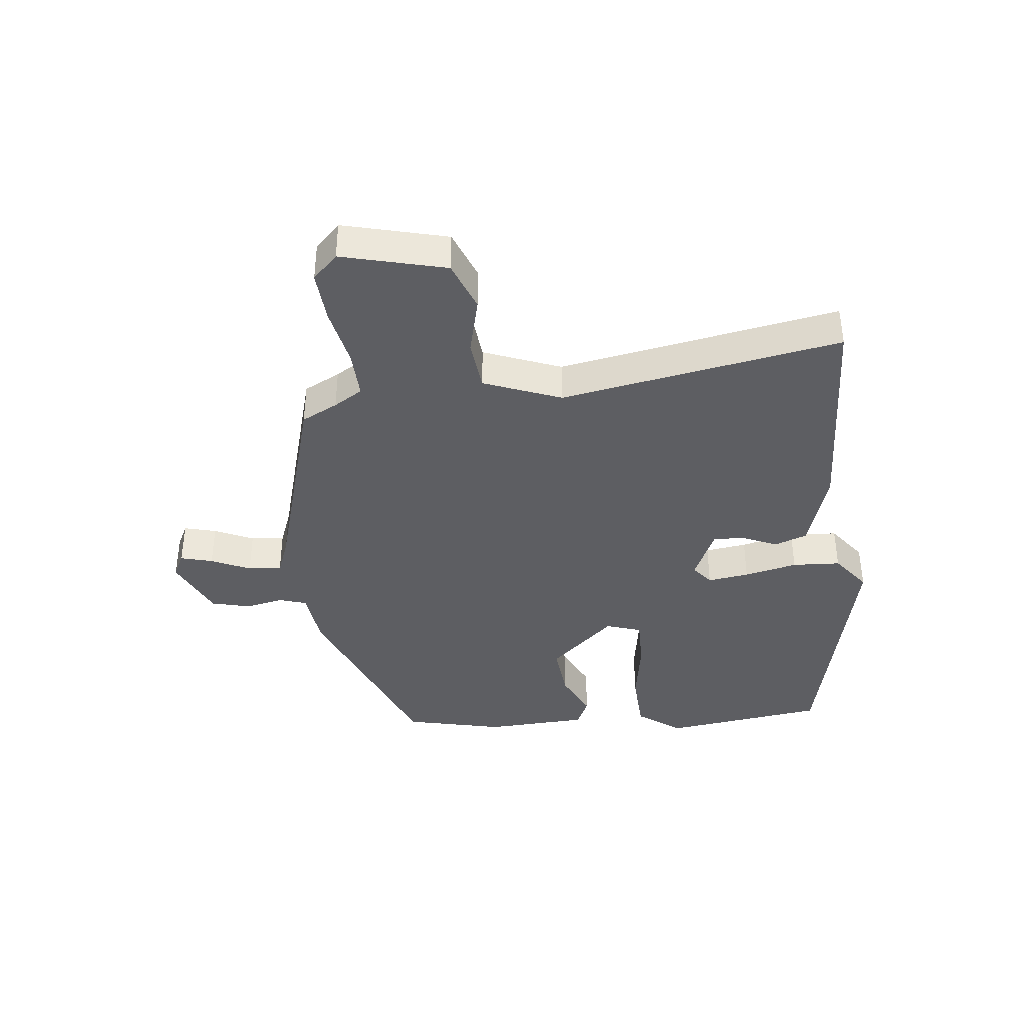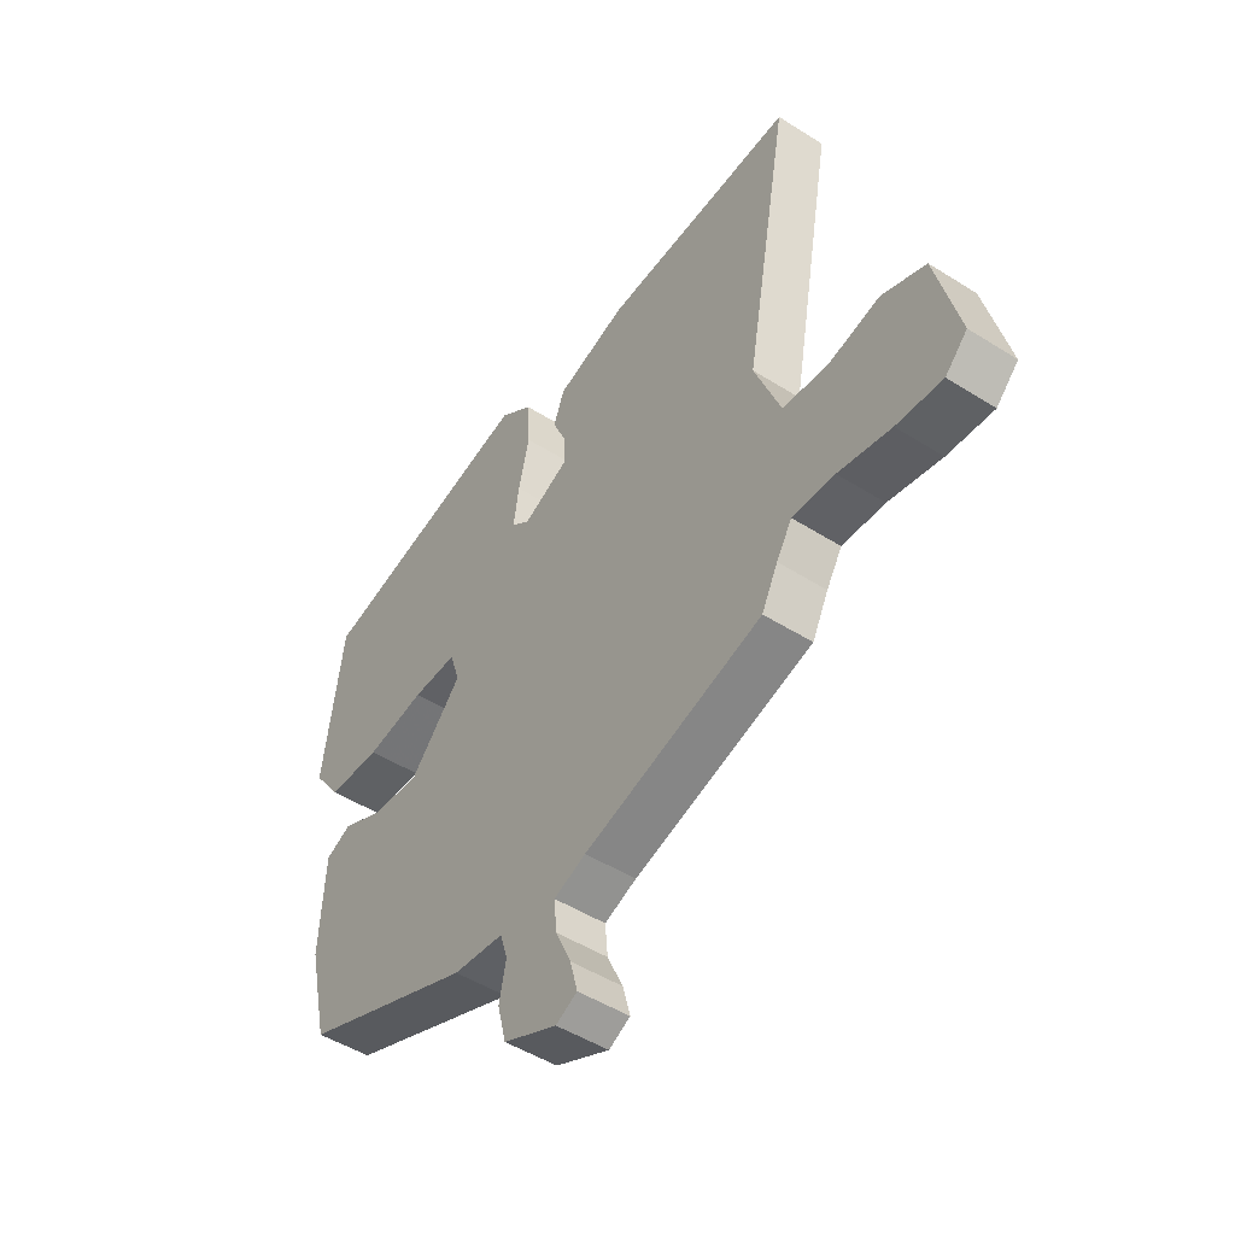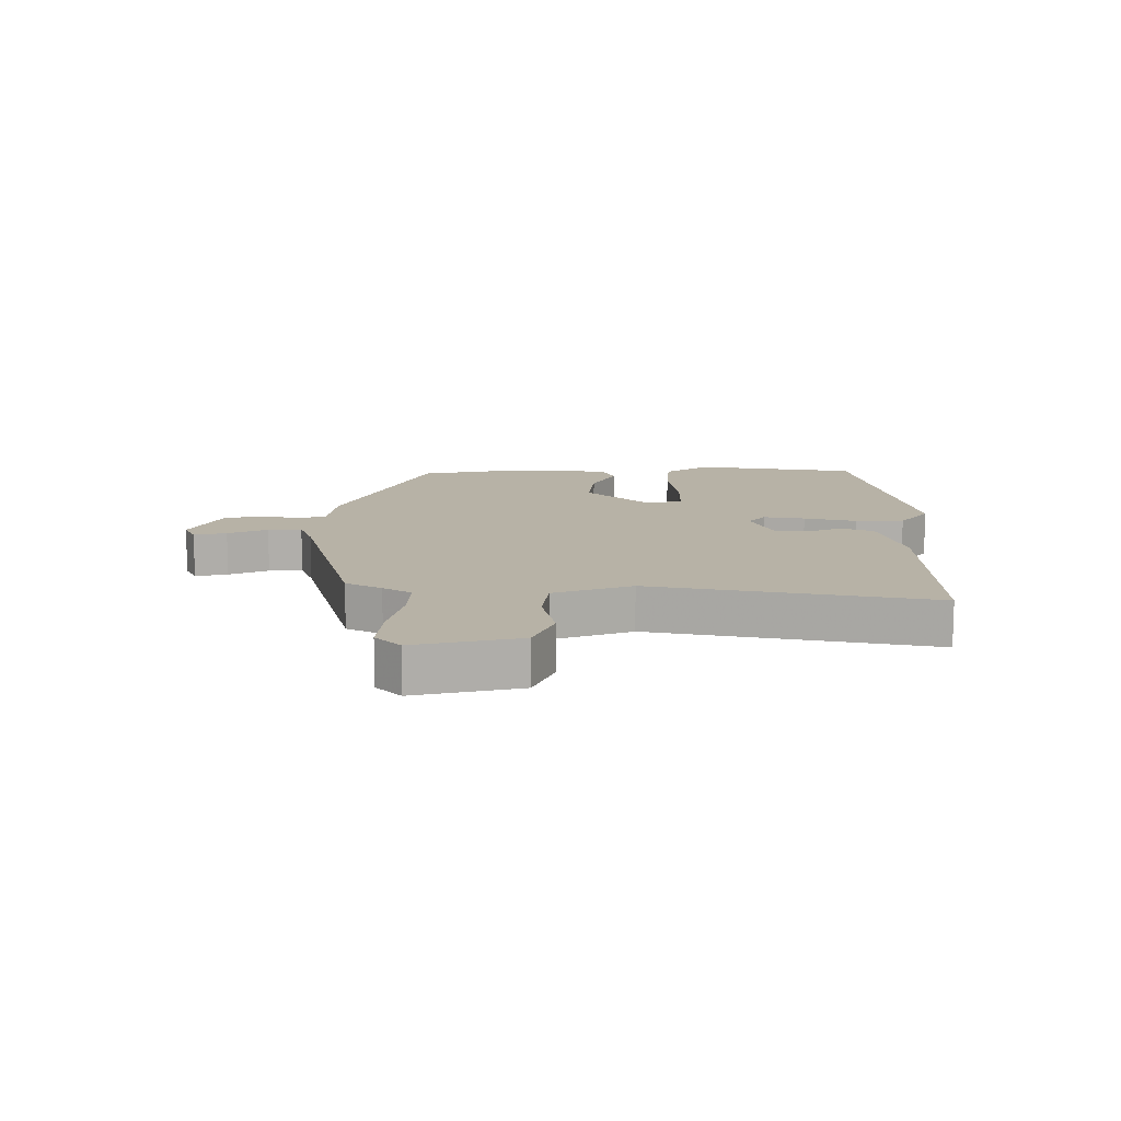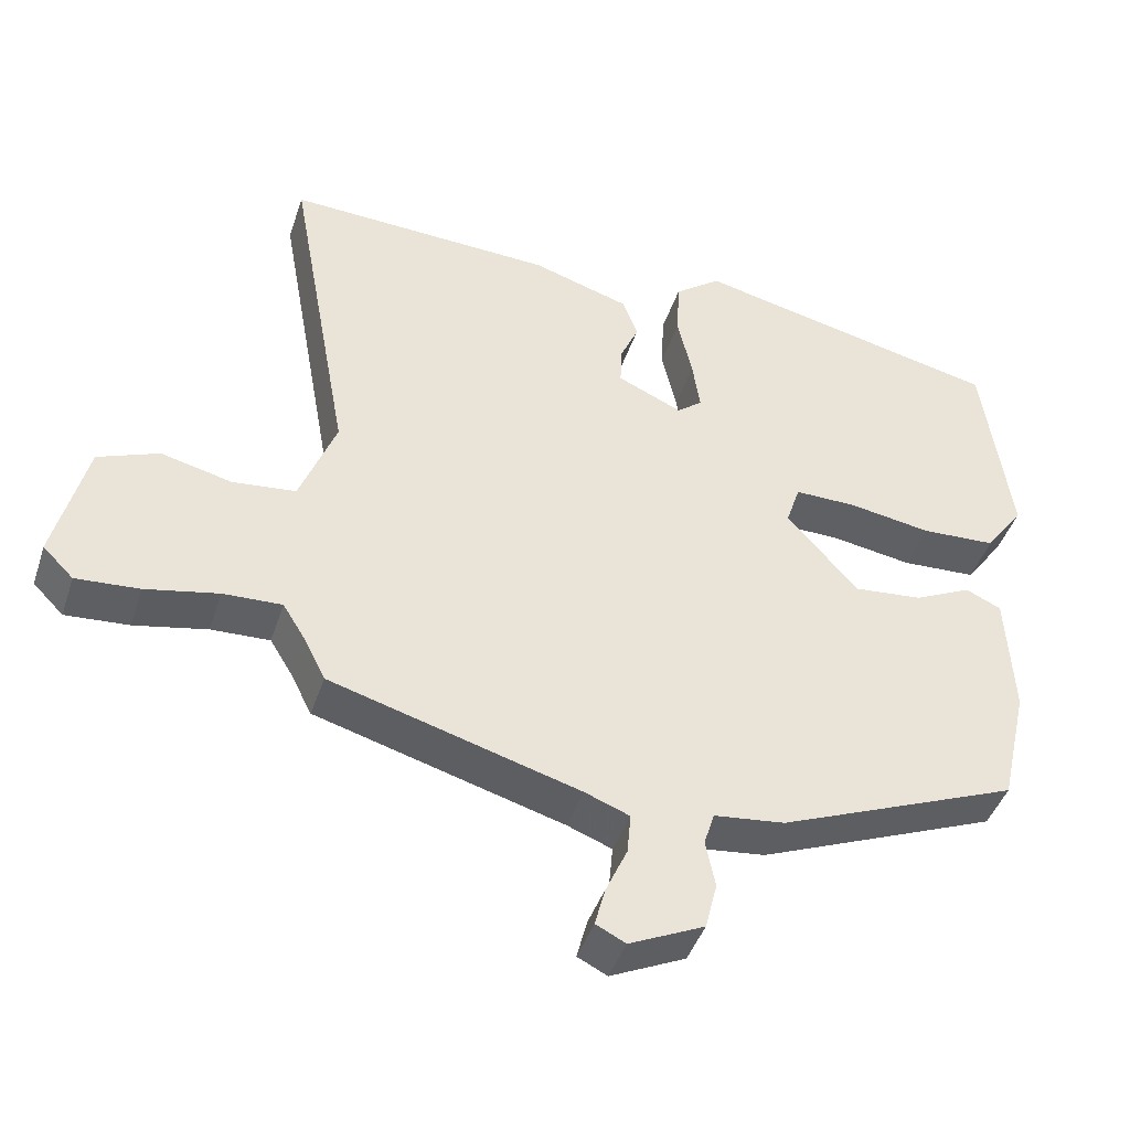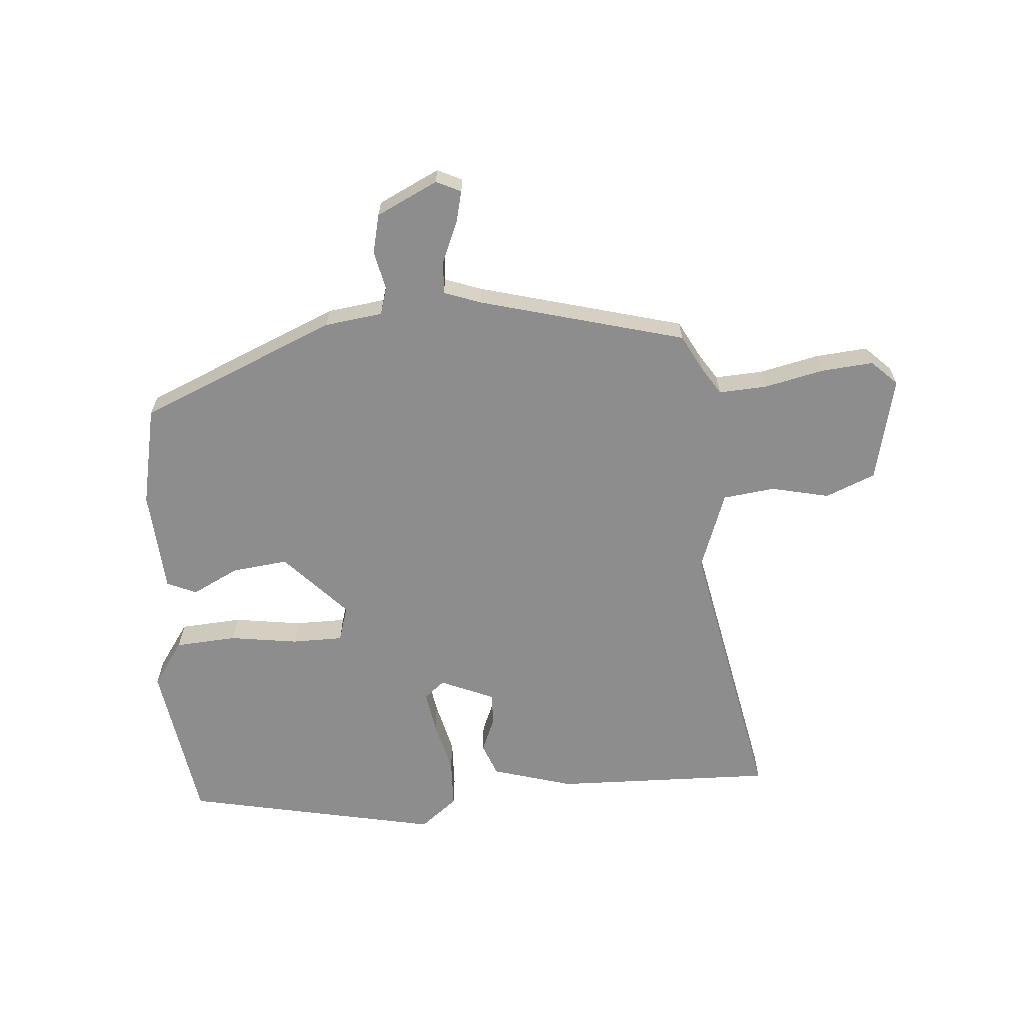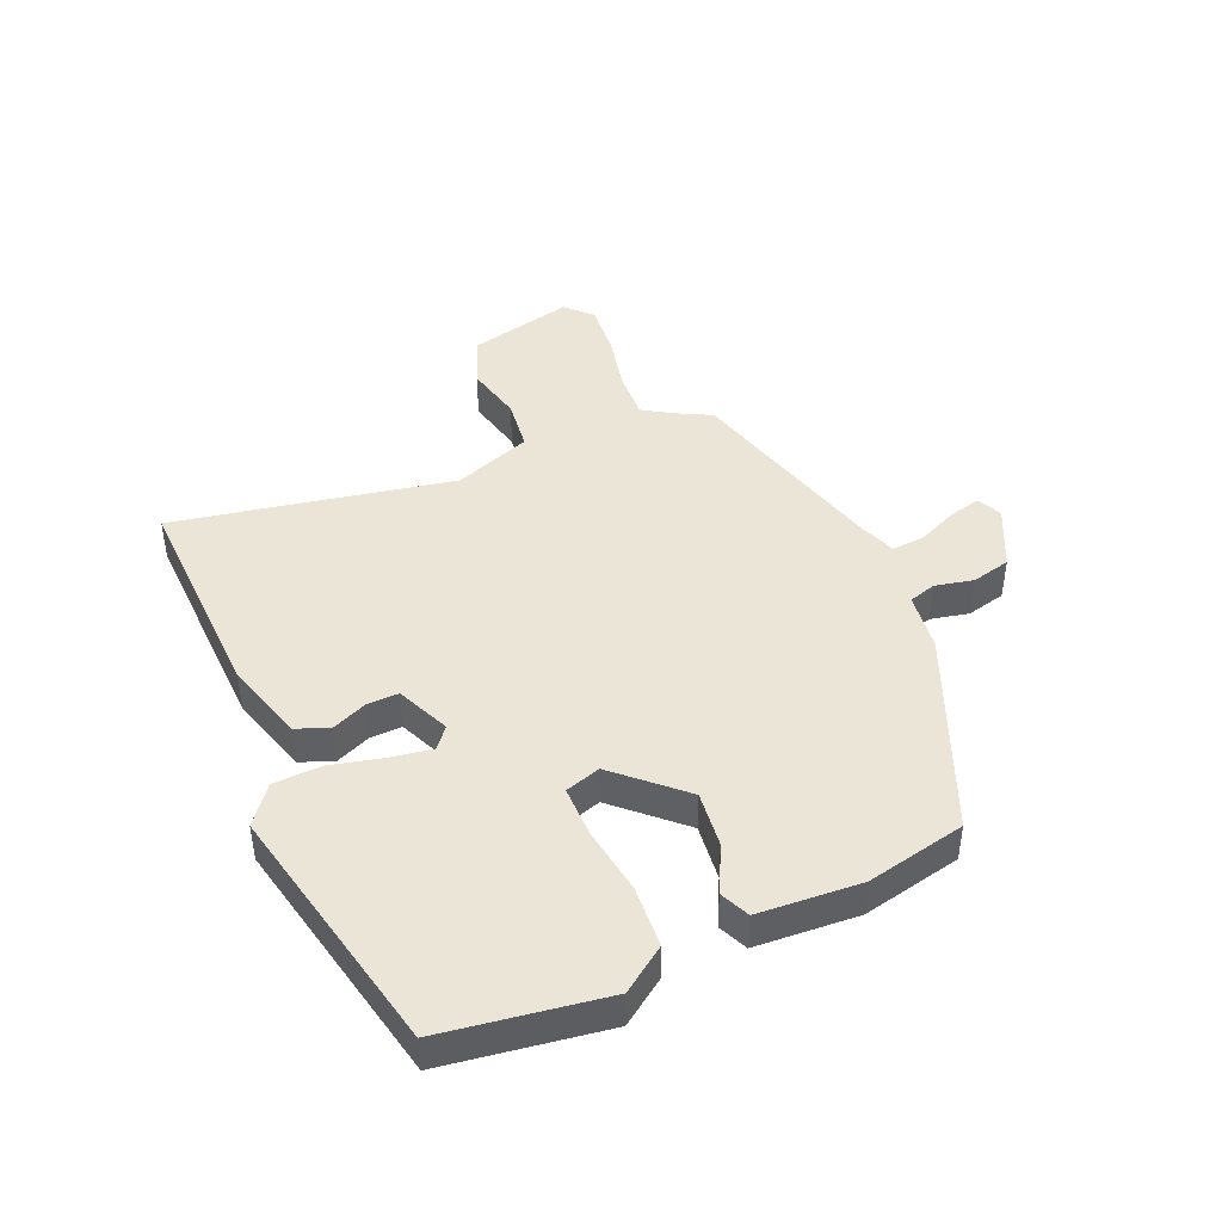
<metadata>
{"format":"obj","ext":"obj","renderer":"f3d","projection":"perspective","resolution":1024,"background":"white","views":[{"elev":-39.3,"azim":-83.9,"up":"+Y"},{"elev":-48.6,"azim":-125.3,"up":"+Z"},{"elev":12.5,"azim":-88.8,"up":"+Y"},{"elev":-43.3,"azim":-17.8,"up":"+Z"},{"elev":-64.6,"azim":-174.5,"up":"+Y"},{"elev":44.2,"azim":67.3,"up":"+Y"}]}
</metadata>
<code>
v 0.447 0.07 -0.363
v 0.123 0.07 -0.494
v 0.028 0.07 -0.505
v 0.014 0.07 -0.55
v 0.027 0.07 -0.613
v 0.011 0.07 -0.677
v -0.09 0.07 -0.724
v -0.13 0.07 -0.704
v -0.116 0.07 -0.651
v -0.087 0.07 -0.587
v -0.082 0.07 -0.532
v -0.142 0.07 -0.509
v -0.477 0.07 -0.413
v -0.507 0.07 -0.354
v -0.536 0.07 -0.307
v -0.615 0.07 -0.31
v -0.713 0.07 -0.33
v -0.798 0.07 -0.336
v -0.839 0.07 -0.295
v -0.796 0.07 -0.124
v -0.714 0.07 -0.092
v -0.619 0.07 -0.115
v -0.534 0.07 -0.106
v -0.485 0.07 0.021
v -0.568 0.07 0.48
v -0.208 0.07 0.464
v -0.076 0.07 0.423
v -0.056 0.07 0.369
v -0.081 0.07 0.312
v -0.083 0.07 0.26
v 0.004 0.07 0.221
v 0.038 0.07 0.248
v 0.028 0.07 0.316
v 0.008 0.07 0.403
v 0.012 0.07 0.482
v 0.074 0.07 0.529
v 0.491 0.07 0.435
v 0.528 0.07 0.168
v 0.476 0.07 0.096
v 0.375 0.07 0.091
v 0.264 0.07 0.109
v 0.18 0.07 0.11
v 0.161 0.07 0.052
v 0.258 0.07 -0.055
v 0.35 0.07 -0.046
v 0.427 0.07 -0.009
v 0.475 0.07 -0.031
v 0.484 0.07 -0.2
v 0.447 0 -0.363
v 0.123 0 -0.494
v 0.028 0 -0.505
v 0.014 0 -0.55
v 0.027 0 -0.613
v 0.011 0 -0.677
v -0.09 0 -0.724
v -0.13 0 -0.704
v -0.116 0 -0.651
v -0.087 0 -0.587
v -0.082 0 -0.532
v -0.142 0 -0.509
v -0.477 0 -0.413
v -0.507 0 -0.354
v -0.536 0 -0.307
v -0.615 0 -0.31
v -0.713 0 -0.33
v -0.798 0 -0.336
v -0.839 0 -0.295
v -0.796 0 -0.124
v -0.714 0 -0.092
v -0.619 0 -0.115
v -0.534 0 -0.106
v -0.485 0 0.021
v -0.568 0 0.48
v -0.208 0 0.464
v -0.076 0 0.423
v -0.056 0 0.369
v -0.081 0 0.312
v -0.083 0 0.26
v 0.004 0 0.221
v 0.038 0 0.248
v 0.028 0 0.316
v 0.008 0 0.403
v 0.012 0 0.482
v 0.074 0 0.529
v 0.491 0 0.435
v 0.528 0 0.168
v 0.476 0 0.096
v 0.375 0 0.091
v 0.264 0 0.109
v 0.18 0 0.11
v 0.161 0 0.052
v 0.258 0 -0.055
v 0.35 0 -0.046
v 0.427 0 -0.009
v 0.475 0 -0.031
v 0.484 0 -0.2
f 1 2 3
f 48 1 3
f 47 48 3
f 46 47 3
f 45 46 3
f 44 45 3
f 43 44 3
f 39 40 41
f 38 39 41
f 37 38 41
f 36 37 41
f 35 36 41
f 34 35 41
f 33 34 41
f 32 33 41 42
f 31 32 42 43
f 27 28 29
f 26 27 29
f 25 26 29
f 24 25 29
f 23 24 29 30
f 20 21 22
f 19 20 22
f 18 19 22
f 17 18 22
f 16 17 22
f 15 16 22 23
f 43 3 4
f 31 43 4
f 30 31 4
f 23 30 4
f 15 23 4
f 14 15 4
f 8 9 10
f 7 8 10
f 6 7 10
f 5 6 10
f 4 5 10
f 4 10 11
f 12 13 14 4
f 4 11 12
f 51 50 49
f 51 49 96
f 51 96 95
f 51 95 94
f 51 94 93
f 51 93 92
f 51 92 91
f 89 88 87
f 89 87 86
f 89 86 85
f 89 85 84
f 89 84 83
f 89 83 82
f 89 82 81
f 90 89 81 80
f 91 90 80 79
f 77 76 75
f 77 75 74
f 77 74 73
f 77 73 72
f 78 77 72 71
f 70 69 68
f 70 68 67
f 70 67 66
f 70 66 65
f 70 65 64
f 71 70 64 63
f 52 51 91
f 52 91 79
f 52 79 78
f 52 78 71
f 52 71 63
f 52 63 62
f 58 57 56
f 58 56 55
f 58 55 54
f 58 54 53
f 58 53 52
f 59 58 52
f 52 62 61 60
f 60 59 52
f 1 49 50 2
f 2 50 51 3
f 3 51 52 4
f 4 52 53 5
f 5 53 54 6
f 6 54 55 7
f 7 55 56 8
f 8 56 57 9
f 9 57 58 10
f 10 58 59 11
f 11 59 60 12
f 12 60 61 13
f 13 61 62 14
f 14 62 63 15
f 15 63 64 16
f 16 64 65 17
f 17 65 66 18
f 18 66 67 19
f 19 67 68 20
f 20 68 69 21
f 21 69 70 22
f 22 70 71 23
f 23 71 72 24
f 24 72 73 25
f 25 73 74 26
f 26 74 75 27
f 27 75 76 28
f 28 76 77 29
f 29 77 78 30
f 30 78 79 31
f 31 79 80 32
f 32 80 81 33
f 33 81 82 34
f 34 82 83 35
f 35 83 84 36
f 36 84 85 37
f 37 85 86 38
f 38 86 87 39
f 39 87 88 40
f 40 88 89 41
f 41 89 90 42
f 42 90 91 43
f 43 91 92 44
f 44 92 93 45
f 45 93 94 46
f 46 94 95 47
f 47 95 96 48
f 48 96 49 1

</code>
